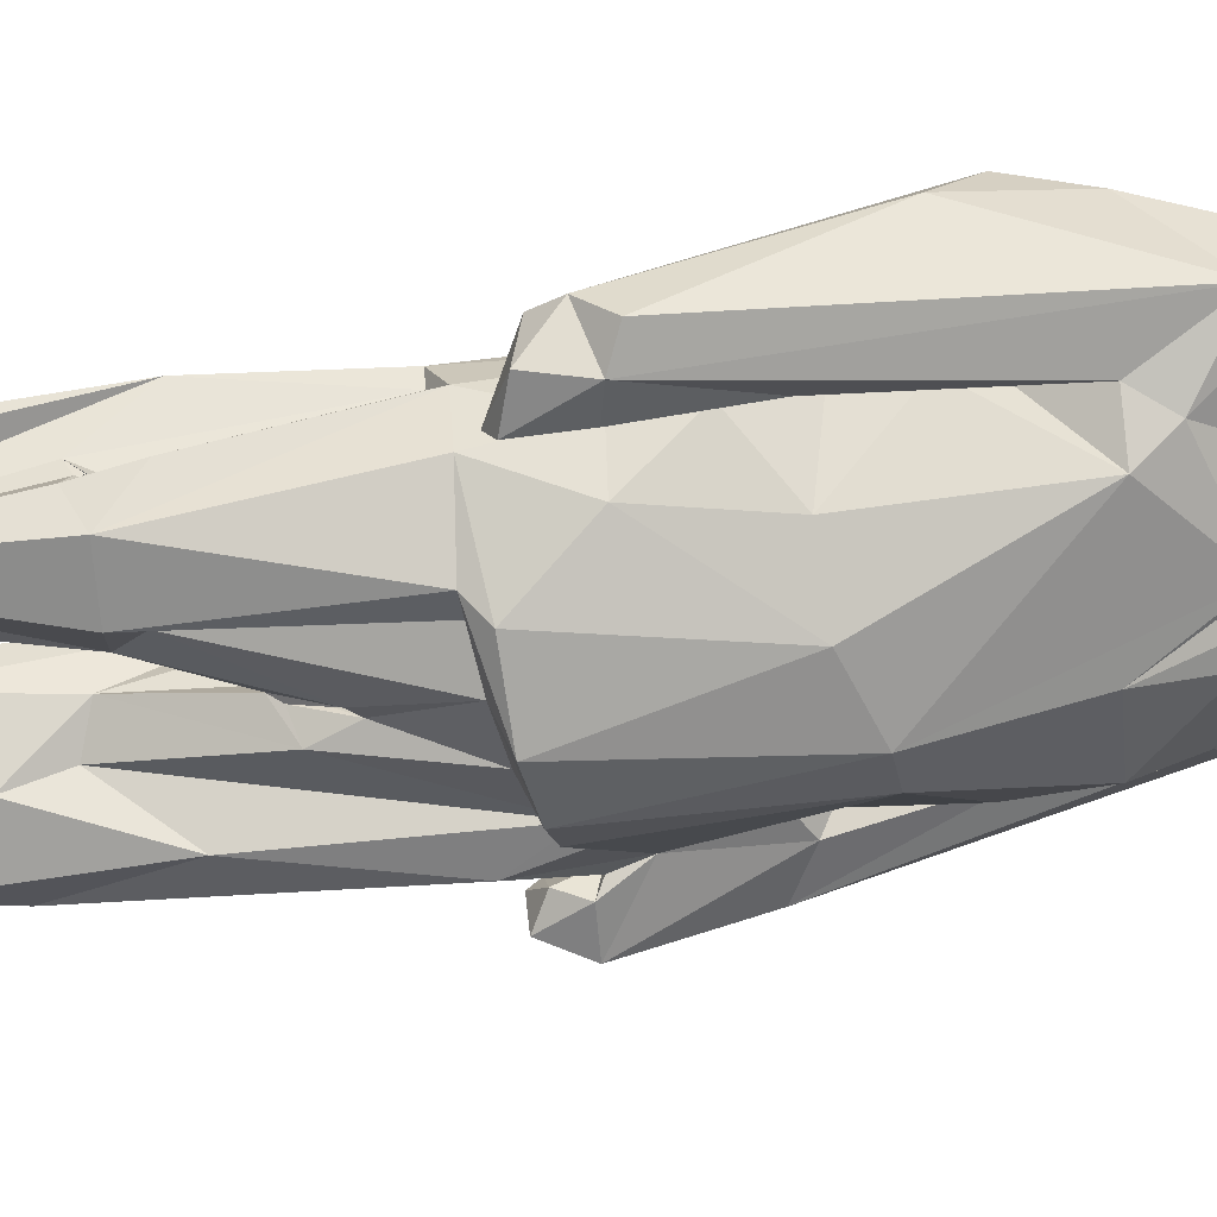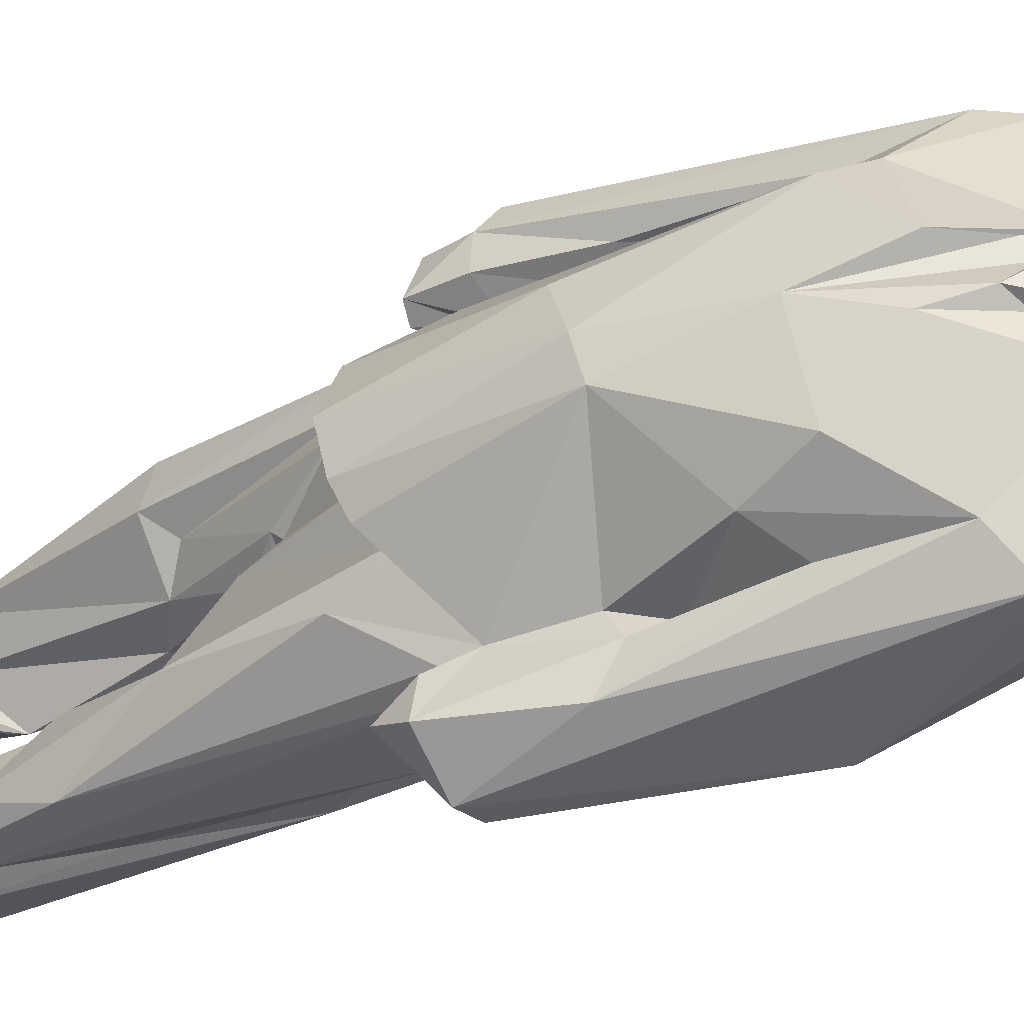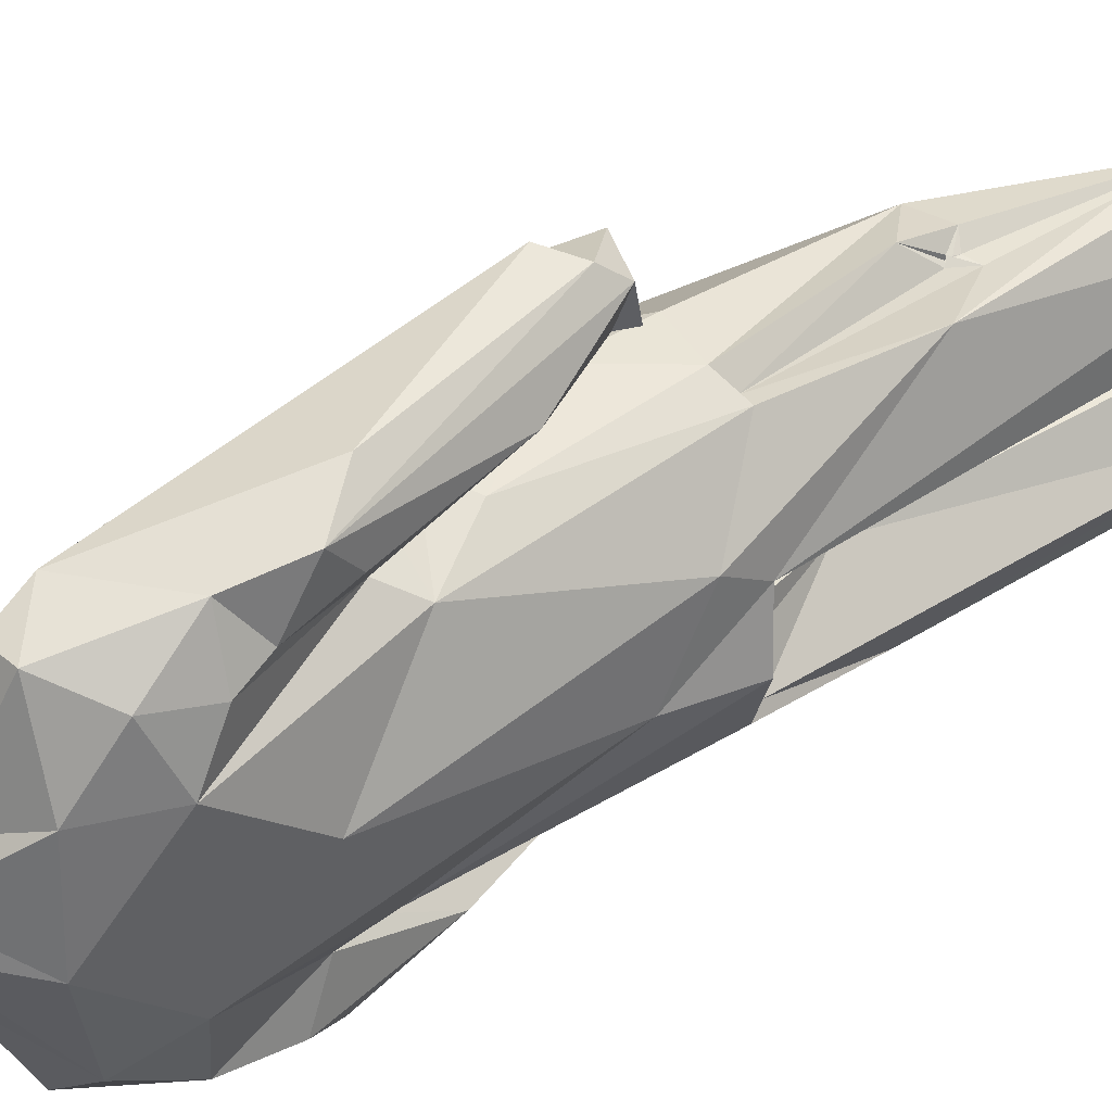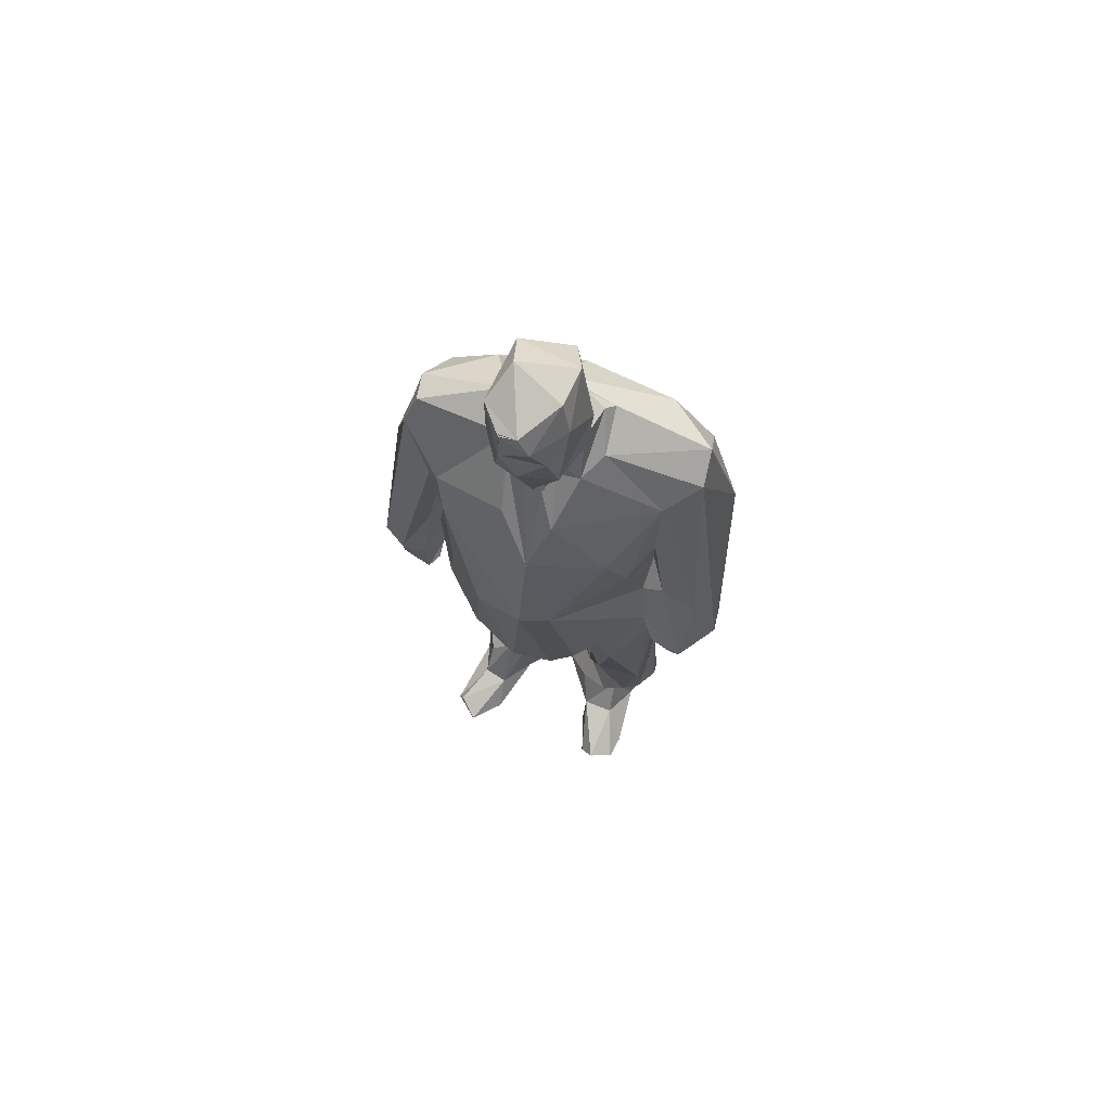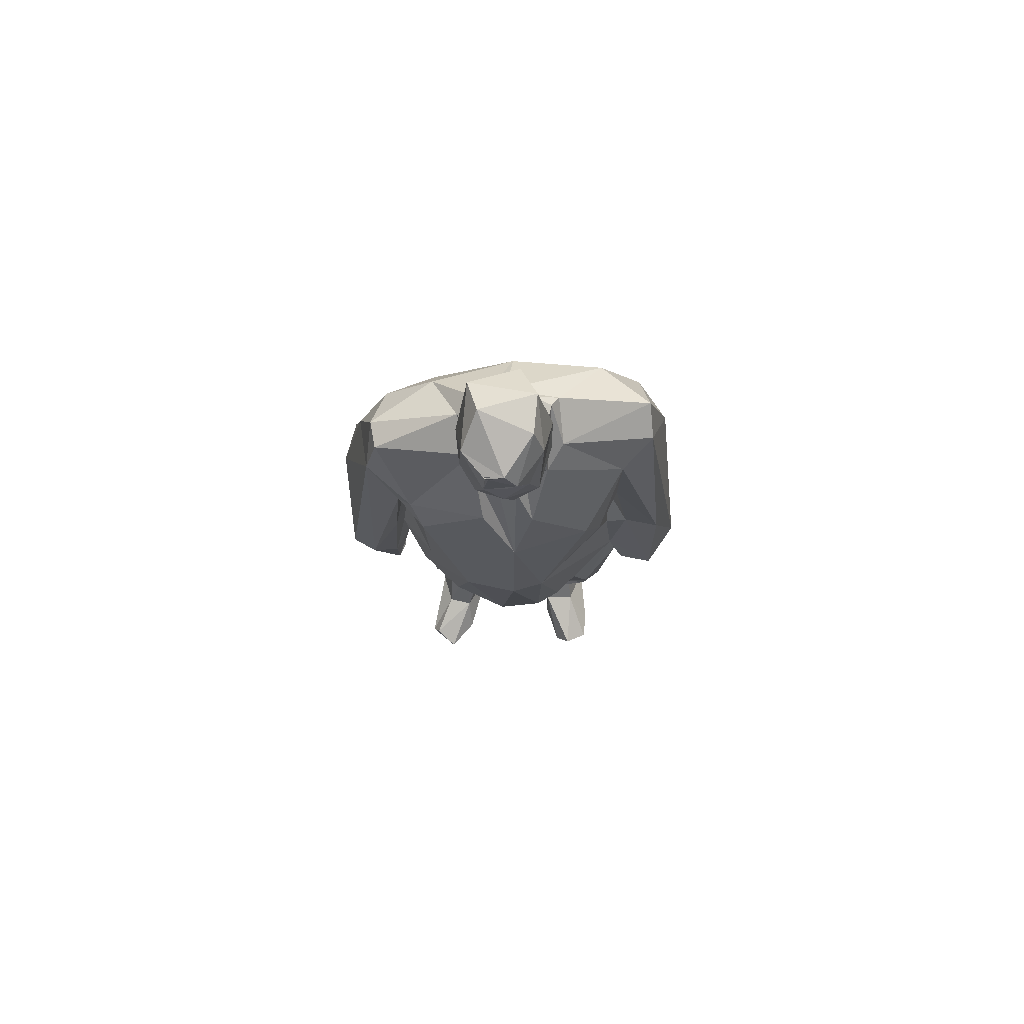
<metadata>
{"format":"obj","ext":"obj","renderer":"f3d","projection":"perspective","resolution":1024,"background":"white","views":[{"elev":45.8,"azim":80.3,"up":"+Z"},{"elev":-32.7,"azim":121.8,"up":"+Z"},{"elev":44.0,"azim":-126.5,"up":"+Z"},{"elev":70.1,"azim":104.8,"up":"+Y"},{"elev":77.3,"azim":84.6,"up":"+Y"}]}
</metadata>
<code>
v 0.8131 10.52 -0.09946
v 0.1583 6.319 1.35
v 0.7611 10.71 0.02902
v 0.4737 10.54 -0.4087
v 0.7059 10.12 -0.2386
v 0.7316 10.1 0.03256
v -0.02228 8.77 -1.724
v 0.3668 10.86 -0.3091
v 0.08913 10.96 0.2423
v -0.04436 10.87 -0.3873
v 0.03659 2.872 -0.6713
v -1.151 4.954 -0.5433
v 0.06796 10.12 -0.5481
v 0.6948 9.409 -0.08317
v 0.663 9.746 -0.3505
v 0.2431 9.77 -0.5242
v 0.06147 9.532 -0.466
v 0.3997 6.488 -1.509
v 0.2759 9.21 -0.2262
v 0.4906 8.864 -0.1219
v 0.3024 9.012 -0.4893
v 0.2919 8.956 -0.2261
v 0.7266 8.468 -0.285
v 0.265 9.004 0.1084
v -0.3996 9.429 -0.6779
v -0.3665 8.991 -1.717
v 0.06582 9.201 -0.6866
v -0.3684 1.134 0.2961
v -0.2927 9.54 -0.5829
v -0.3788 9.631 -0.3849
v -1.01 4.82 -0.8343
v 0.3249 5.345 -2.193
v 0.4733 6.319 -1.901
v -0.9023 0.1624 -0.8834
v 0.7998 7.917 -0.909
v -0.5297 0.122 -1.196
v 0.6401 7.316 -1.115
v 0.9508 7.797 -0.06048
v -0.01476 3.081 0.02962
v -0.8328 3.486 1.014
v 0.2972 7.58 -1.346
v 0.3699 6.335 -1.28
v 0.09669 6.702 -1.327
v 0.08025 5.764 -1.56
v -0.5833 4.019 -0.4304
v 0.7319 5.321 -1.846
v -0.7554 3.043 -0.0747
v 1.198 6.624 -0.02691
v 1.146 6.703 -0.3769
v 0.4889 5.643 -1.347
v 0.3683 5.399 -1.501
v -1.15 4.902 0.2035
v 0.1887 5.115 -1.758
v 0.6235 5.308 -1.494
v 0.5202 5.376 -1.416
v 0.438 4.232 -0.158
v 0.4463 3.928 -0.3136
v 0.1272 3.039 0.968
v 0.6055 4.982 -1.714
v 0.07033 5.392 -2.184
v 0.4799 5.1 -1.505
v 0.2835 5.008 -1.737
v 0.9893 5.081 -0.6302
v 1.096 4.988 -0.3657
v -0.4699 2.959 0.8985
v 0.8063 4.795 -1.03
v 0.7735 4.887 -0.2758
v 0.7804 5.224 -0.7035
v 0.2185 3.989 -0.2116
v 0.151 3.786 -0.1999
v 0.8275 5.344 -0.8127
v 0.9476 0.2372 -0.9183
v 0.7391 10.6 0.1909
v 0.7405 10.64 0.219
v -1.136 5.25 0.4323
v 0.7279 10.65 0.2128
v 0.7391 10.64 0.2253
v 0.4358 10.7 0.4458
v 0.7119 10.62 0.2207
v 0.7251 10.15 0.2481
v 0.7812 9.868 0.03798
v -0.2908 10.67 0.3165
v 0.01485 10.01 0.4804
v -0.4299 10.52 -0.2498
v -0.6976 4.78 -1.284
v -0.4127 9.64 0.1858
v 0.5974 9.622 0.3277
v 0.3603 9.912 0.4755
v 0.2341 9.232 0.1586
v -0.969 1.116 -0.8965
v 0.2954 8.922 0.2908
v -0.08288 9.513 0.3312
v -0.3306 9.387 0.4566
v -0.4819 9.666 -0.09288
v 0.09789 9.199 0.338
v -0.1584 8.948 1.405
v -0.8688 7.453 1.683
v -0.4635 8.919 1.431
v -0.05038 8.552 1.539
v -0.7436 8.017 1.599
v -0.8818 8.569 1.242
v 0.6633 8.522 0.2708
v 0.3468 8.158 1.091
v 0.193 7.87 1.235
v 0.5516 7.846 0.9761
v -0.2648 7.216 1.15
v 0.9806 6.366 0.5167
v 0.5394 6.348 0.947
v -1.084 8.378 0.6931
v -0.09695 6.534 1.188
v -0.1858 6.458 1.157
v -0.598 6.48 -1.795
v -0.02022 0.904 -0.5655
v -0.1714 5.841 1.165
v 0.0228 5.973 1.264
v -0.4875 0.6787 -1.514
v 0.125 5.524 1.939
v 1.079 4.866 0.1075
v -0.3534 0.06344 0.7909
v 0.7467 4.825 0.6664
v 0.4351 4.133 -0.07122
v 0.7463 4.776 0.19
v 0.4041 5.412 1.053
v 0.2746 5.396 1.409
v 0.2725 5.419 1.701
v 0.2714 4.922 1.402
v -0.1475 5.008 1.304
v 0.04273 4.747 1.138
v 0.1016 4.868 1.313
v 0.3096 3.046 0.5019
v 0.5444 4.679 0.7404
v 0.1726 4.999 1.739
v -0.2253 5.125 1.715
v -0.1357 5.315 1.878
v 0.5272 4.738 0.5173
v 0.8133 0.1187 0.8836
v 0.5833 0.2298 1.098
v -0.3359 3.004 0.9095
v -0.8541 8.914 -1.218
v -0.8282 8.288 -1.688
v -1.055 8.391 -0.9124
v -0.6338 7.316 -2.054
v -0.8107 7.668 -1.824
v 0.3048 2.563 -1.354
v -0.1172 5.357 -1.971
v -0.3153 6.774 -1.471
v -0.701 7.422 -1.398
v -0.5628 7.097 -1.443
v -0.7685 7.031 -1.246
v -1.199 5.697 -0.2714
v -0.2961 4.772 -1.501
v -0.4288 4.957 -1.438
v -0.3349 4.638 -1.243
v -1.088 4.961 -0.8757
v -0.9146 4.973 -0.5521
v -1.305 5.005 -0.3224
v 0.2552 8.546 -1.365
v 0.1749 2.435 -0.6644
v -0.3869 2.569 -1.334
v 0.06155 4.077 -0.2724
v -0.6952 4.932 -0.2301
v -0.9051 5.11 -0.2876
v -0.2105 2.977 -0.4451
v 0.3141 1.878 -1.172
v 0.2123 1.269 -0.8997
v -0.3606 1.874 -0.396
v -0.6403 1.16 -0.4356
v -0.8395 3.749 -1.231
v -0.262 1.03 -0.6005
v -0.3106 0.9953 -0.5263
v -0.03917 6.095 -1.498
v -0.3529 1.026 -0.5647
v -0.317 4.325 -0.2367
v -0.3296 0.6975 -0.2881
v -0.03885 0.7804 -1.012
v 0.2473 0.48 -0.6658
v 0.379 0.09764 -0.6547
v -0.8577 0.6608 -0.665
v -0.05853 1.7 -1.404
v 0.8544 0.1551 -1.186
v 0.5738 0.09257 -1.248
v 0.278 0.4256 -1.023
v 0.8524 0.08485 -0.764
v -0.4335 0.125 -0.5112
v -0.1593 1.362 -1.531
v 0.04133 1.214 -1.346
v -0.1407 0.1999 -1.244
v -0.8239 0.718 -1.253
v -0.8434 0.09075 -0.6568
v -0.9651 9.109 -0.225
v -0.8455 9.005 0.7007
v -0.9784 8.085 1.124
v -0.8818 7.755 1.214
v -0.8434 7.207 1.363
v -0.6234 7.052 1.072
v -1.163 7.615 0.01574
v -0.5111 6.262 1.086
v -0.815 6.795 0.8943
v -0.01958 5.468 1.198
v -0.559 7.067 1.87
v -0.593 5.981 1.443
v -0.3735 6.772 1.113
v -0.6862 1.286 1.024
v -0.4232 4.795 1.126
v 0.2339 3.872 -0.2099
v -0.5673 4.701 0.9738
v -1.032 5.009 0.07027
v -0.6602 4.247 -0.1242
v -0.216 3.368 1.089
v -0.3051 3.095 0.8895
v -0.3519 3.128 0.8843
v -0.1977 2.736 0.8609
v -0.3095 3.061 0.9026
v -0.303 3.085 0.9214
v -0.2107 2.924 0.9915
v -0.3329 3.065 0.9087
v -0.205 2.735 0.8734
v -0.2049 2.733 0.8732
v -0.9991 0.9424 0.175
v -0.9757 1.198 0.6189
v 0.1487 3.266 0.3202
v -0.4148 2.781 -0.03715
v -0.2602 1.141 0.6674
v -0.1655 0.9527 0.5589
v -0.1222 0.6986 0.8203
v -0.569 1.605 -0.1894
v -0.3258 1.015 0.1277
v -0.3755 0.9184 0.003598
v -0.4881 1.537 1.036
v -0.5621 0.8701 0.9971
v 0.2105 0.3525 0.576
v 0.5061 0.06123 0.5641
v -0.1773 0.1564 0.2925
v -0.3656 0.02939 0.3246
v -0.1392 5.203 1.362
v 0.1205 0.3762 0.8527
v -0.2466 0.3455 0.9233
v -0.4151 0.07982 0.07711
v -0.4761 0.748 0.9412
v -0.9277 0.1685 0.4131
v 0.5511 3.435 -0.8663
v 0.5105 0.01767 1.17
v -0.09289 0.8529 0.3831
v -0.04281 7.029 1.215
v -0.7044 4.711 1.002
v -0.3815 0.6265 0.04937
v -0.8316 0.06569 0.01052
v -0.03051 0.08503 -0.6752
v -0.976 0.06537 0.1828
v 0.7179 10.66 0.2422
o 238_person
f 78 88 80
f 110 244 2
f 23 20 38
f 233 234 238
f 222 226 47
f 130 131 58
f 211 138 210
f 162 52 12
f 37 157 35
f 203 230 229
f 21 19 22
f 46 59 32
f 236 242 137
f 187 181 36
f 58 204 209
f 167 166 45
f 203 229 40
f 217 218 212
f 195 194 193
f 160 173 163
f 186 116 185
f 218 217 212
f 216 138 211
f 65 216 214
f 215 216 211
f 213 215 211
f 214 213 211
f 54 59 46
f 8 9 3
f 214 210 213
f 12 52 156
f 57 205 70
f 239 230 119
f 122 56 67
f 36 189 34
f 162 161 208
f 141 196 190
f 224 229 230
f 215 58 209
f 45 163 173
f 148 149 147
f 236 225 237
f 160 121 173
f 109 191 190
f 156 52 150
f 69 160 70
f 162 12 155
f 148 171 146
f 13 15 16
f 53 32 62
f 28 227 226
f 156 154 12
f 2 104 125
f 118 122 64
f 152 151 153
f 55 54 50
f 172 169 170
f 20 23 22
f 246 219 226
f 43 42 18
f 136 137 242
f 21 22 23
f 214 209 210
f 65 138 216
f 38 91 102
f 144 179 51
f 160 69 56
f 80 81 6
f 69 173 121
f 15 5 81
f 221 39 121
f 120 131 118
f 86 93 92
f 95 89 92
f 89 19 14
f 88 87 80
f 48 49 38
f 64 122 67
f 14 15 81
f 205 69 121
f 190 94 139
f 74 78 79
f 79 76 250
f 124 125 126
f 74 73 3
f 249 240 220
f 183 180 72
f 182 180 181
f 56 121 160
f 105 48 102
f 70 121 39
f 48 118 64
f 109 190 196
f 124 2 125
f 40 223 65
f 119 242 237
f 162 173 161
f 241 11 158
f 51 61 54
f 47 219 52
f 155 45 162
f 184 248 174
f 142 143 140
f 222 39 28
f 78 3 9
f 244 108 105
f 5 6 81
f 107 48 105
f 220 230 203
f 20 24 38
f 31 154 168
f 87 92 89
f 145 112 142
f 97 193 194
f 11 163 158
f 149 156 150
f 166 165 164
f 241 164 144
f 63 71 50
f 189 248 184
f 233 232 234
f 165 175 186
f 77 73 79
f 29 30 17
f 197 198 245
f 129 132 133
f 183 72 176
f 242 236 237
f 167 113 165
f 95 92 93
f 154 155 12
f 59 62 32
f 80 79 78
f 73 74 79
f 45 166 163
f 18 42 50
f 191 98 93
f 69 70 173
f 62 61 53
f 121 56 122
f 32 53 60
f 195 111 201
f 19 16 15
f 44 148 145
f 178 189 184
f 141 150 196
f 89 20 19
f 244 110 108
f 167 165 166
f 198 202 195
f 182 176 72
f 86 84 94
f 172 170 169
f 90 174 167
f 103 102 95
f 244 104 2
f 76 74 3
f 86 83 82
f 246 238 247
f 64 67 68
f 246 243 233
f 199 197 204
f 246 226 228
f 204 58 128
f 206 245 40
f 84 13 30
f 49 42 37
f 152 153 85
f 164 158 166
f 116 175 187
f 126 235 199
f 20 89 24
f 43 18 41
f 211 65 214
f 147 112 148
f 77 76 73
f 82 78 9
f 24 95 91
f 110 2 115
f 147 141 140
f 175 116 186
f 53 145 60
f 8 3 1
f 3 73 1
f 223 215 138
f 76 77 74
f 237 225 239
f 185 168 159
f 225 224 239
f 175 182 187
f 199 124 126
f 250 77 79
f 25 26 139
f 90 167 45
f 200 97 134
f 224 236 231
f 149 148 146
f 55 66 144
f 141 147 149
f 130 39 221
f 193 100 192
f 52 40 75
f 117 134 125
f 246 228 243
f 232 233 231
f 131 128 58
f 15 4 5
f 188 90 168
f 178 90 188
f 107 118 48
f 122 118 131
f 32 7 33
f 177 176 248
f 53 61 51
f 103 104 105
f 32 33 46
f 25 30 29
f 162 208 207
f 243 231 233
f 143 112 147
f 168 85 153
f 99 100 200
f 78 82 83
f 87 14 81
f 225 236 224
f 101 191 109
f 176 182 175
f 11 68 57
f 83 88 78
f 85 154 149
f 119 220 240
f 133 134 97
f 163 70 160
f 45 155 31
f 108 115 123
f 214 216 215
f 31 90 45
f 105 102 103
f 60 142 32
f 163 166 158
f 25 27 26
f 27 7 26
f 219 247 249
f 237 239 119
f 17 19 21
f 61 59 54
f 234 119 249
f 214 215 209
f 176 113 174
f 164 186 144
f 221 135 130
f 185 159 179
f 87 89 14
f 92 83 86
f 138 65 223
f 125 132 126
f 145 51 44
f 78 250 3
f 250 76 3
f 195 193 192
f 198 197 111
f 150 141 149
f 211 206 65
f 75 150 52
f 13 16 17
f 209 206 211
f 84 86 82
f 66 55 50
f 132 125 134
f 25 139 94
f 229 224 223
f 10 9 8
f 120 107 123
f 173 162 45
f 174 178 184
f 123 128 120
f 98 99 96
f 186 164 165
f 31 155 154
f 30 94 84
f 10 82 9
f 20 22 19
f 18 46 33
f 185 179 186
f 235 129 127
f 138 213 210
f 175 165 113
f 112 145 148
f 135 131 130
f 23 38 35
f 89 95 24
f 51 145 53
f 191 93 86
f 224 28 223
f 187 182 181
f 29 27 25
f 210 209 211
f 168 90 31
f 105 104 106
f 197 114 111
f 109 195 192
f 231 136 232
f 63 64 68
f 60 145 142
f 131 120 128
f 206 209 204
f 87 81 80
f 159 151 179
f 106 104 244
f 152 149 171
f 126 132 129
f 147 140 143
f 7 142 26
f 57 163 11
f 54 55 51
f 4 1 5
f 41 18 33
f 68 67 57
f 17 21 29
f 175 113 176
f 1 80 5
f 37 35 49
f 63 68 71
f 6 5 80
f 157 33 7
f 52 207 47
f 93 96 95
f 223 28 39
f 206 40 65
f 221 122 135
f 56 69 205
f 235 114 199
f 226 222 28
f 79 80 76
f 80 73 76
f 117 99 200
f 98 96 93
f 40 229 223
f 4 10 8
f 142 112 143
f 4 13 10
f 88 83 92
f 59 61 62
f 151 159 153
f 190 139 141
f 48 38 102
f 109 192 101
f 98 100 99
f 10 84 82
f 101 100 98
f 138 215 213
f 241 68 11
f 133 235 127
f 220 52 219
f 190 86 94
f 142 7 32
f 245 198 75
f 227 224 243
f 234 232 242
f 119 234 242
f 247 238 249
f 238 234 249
f 232 136 242
f 224 231 243
f 162 207 52
f 127 129 133
f 115 199 123
f 128 123 199
f 106 244 105
f 195 201 194
f 149 146 171
f 201 235 133
f 228 226 227
f 197 245 204
f 51 55 144
f 248 189 181
f 36 181 189
f 183 177 181
f 177 248 181
f 66 71 68
f 68 241 66
f 38 24 91
f 13 4 15
f 117 200 134
f 2 124 115
f 124 199 115
f 231 137 136
f 52 220 40
f 188 36 34
f 149 154 156
f 140 26 142
f 121 122 221
f 219 249 220
f 63 49 64
f 107 108 123
f 168 116 188
f 174 113 167
f 230 220 119
f 70 205 121
f 47 226 219
f 114 197 199
f 132 134 133
f 116 168 185
f 95 96 103
f 96 99 103
f 180 183 181
f 87 88 92
f 21 23 157
f 17 30 13
f 78 74 250
f 195 109 198
f 41 157 37
f 231 236 137
f 42 49 50
f 239 224 230
f 54 46 50
f 46 18 50
f 66 241 144
f 58 223 130
f 195 202 111
f 215 223 58
f 15 14 19
f 19 17 16
f 41 33 157
f 198 111 202
f 233 238 246
f 204 128 199
f 150 75 196
f 101 98 191
f 95 102 91
f 149 152 85
f 44 51 151
f 51 179 151
f 249 119 240
f 100 101 192
f 116 36 188
f 49 63 50
f 85 168 154
f 107 105 108
f 250 74 77
f 29 21 27
f 7 27 157
f 139 26 140
f 97 100 193
f 107 120 118
f 64 49 48
f 245 75 40
f 189 178 34
f 135 122 131
f 40 220 203
f 208 161 173
f 66 50 71
f 25 94 30
f 133 97 201
f 222 70 39
f 47 207 208
f 196 198 109
f 241 158 164
f 248 176 174
f 117 125 99
f 125 104 99
f 35 157 23
f 97 194 201
f 235 201 114
f 201 111 114
f 171 44 152
f 44 151 152
f 97 200 100
f 198 196 75
f 177 183 176
f 227 243 228
f 235 126 129
f 99 104 103
f 182 72 180
f 21 157 27
f 144 186 179
f 56 205 57
f 38 49 35
f 148 44 171
f 224 227 28
f 178 188 34
f 110 115 108
f 37 42 43
f 204 245 206
f 84 10 13
f 43 41 37
f 57 70 163
f 57 67 56
f 1 73 80
f 116 187 36
f 141 139 140
f 168 153 159
f 130 223 39
f 178 174 90
f 208 173 70
f 70 222 208
f 47 208 222
f 8 1 4
f 190 191 86
f 247 219 246

</code>
